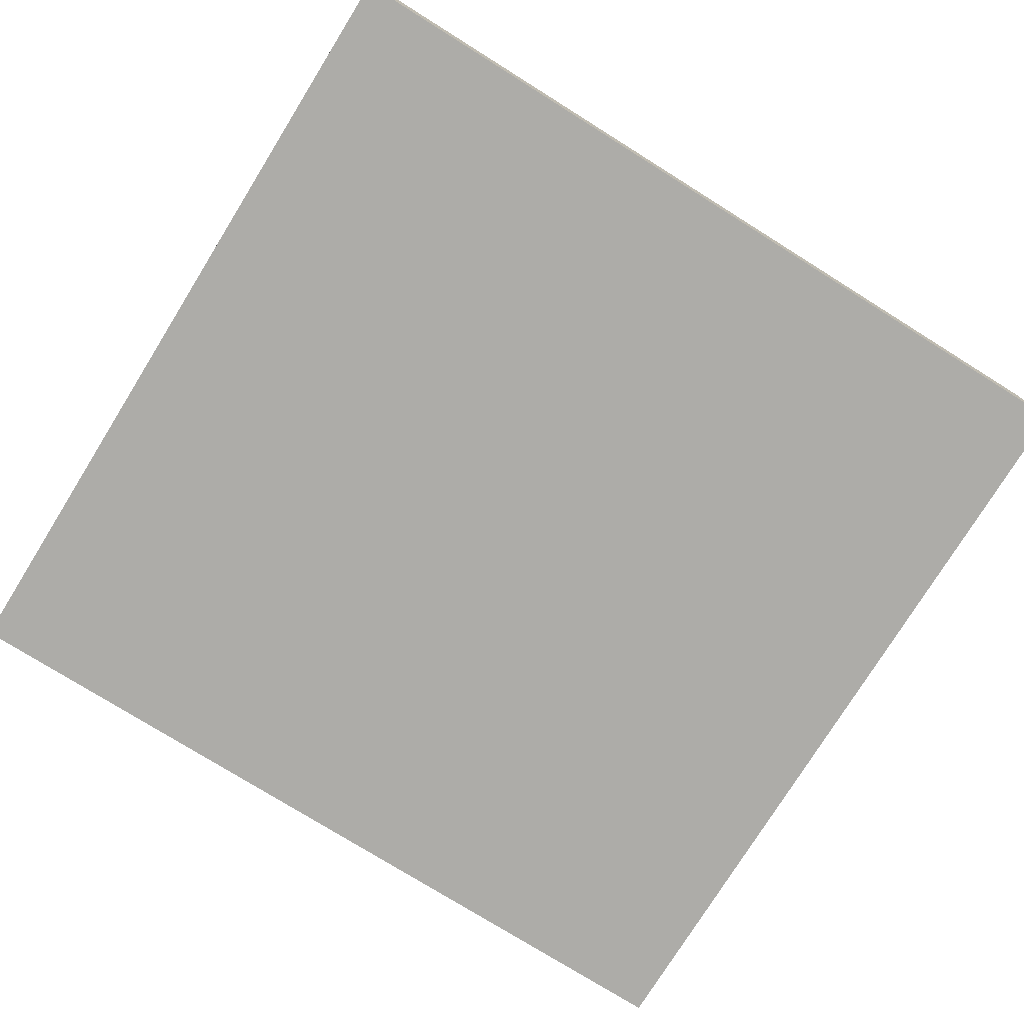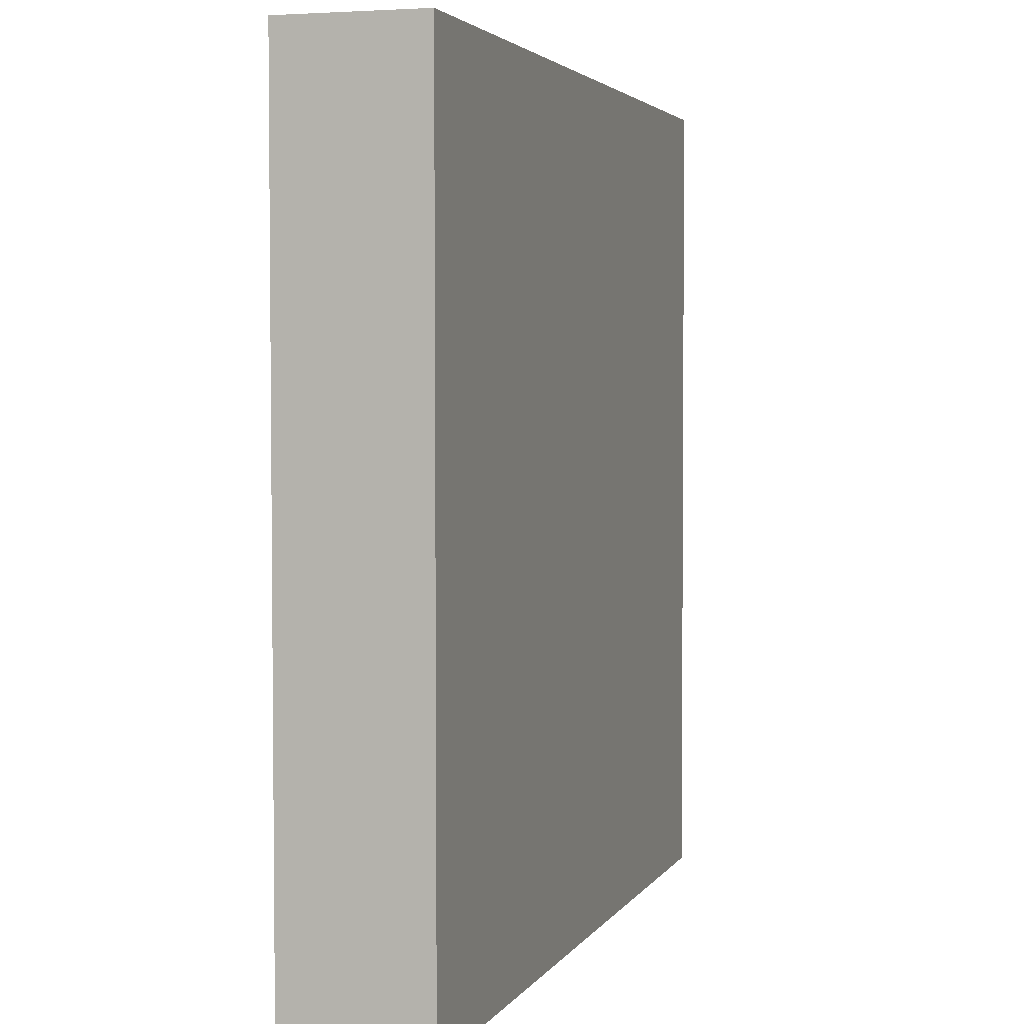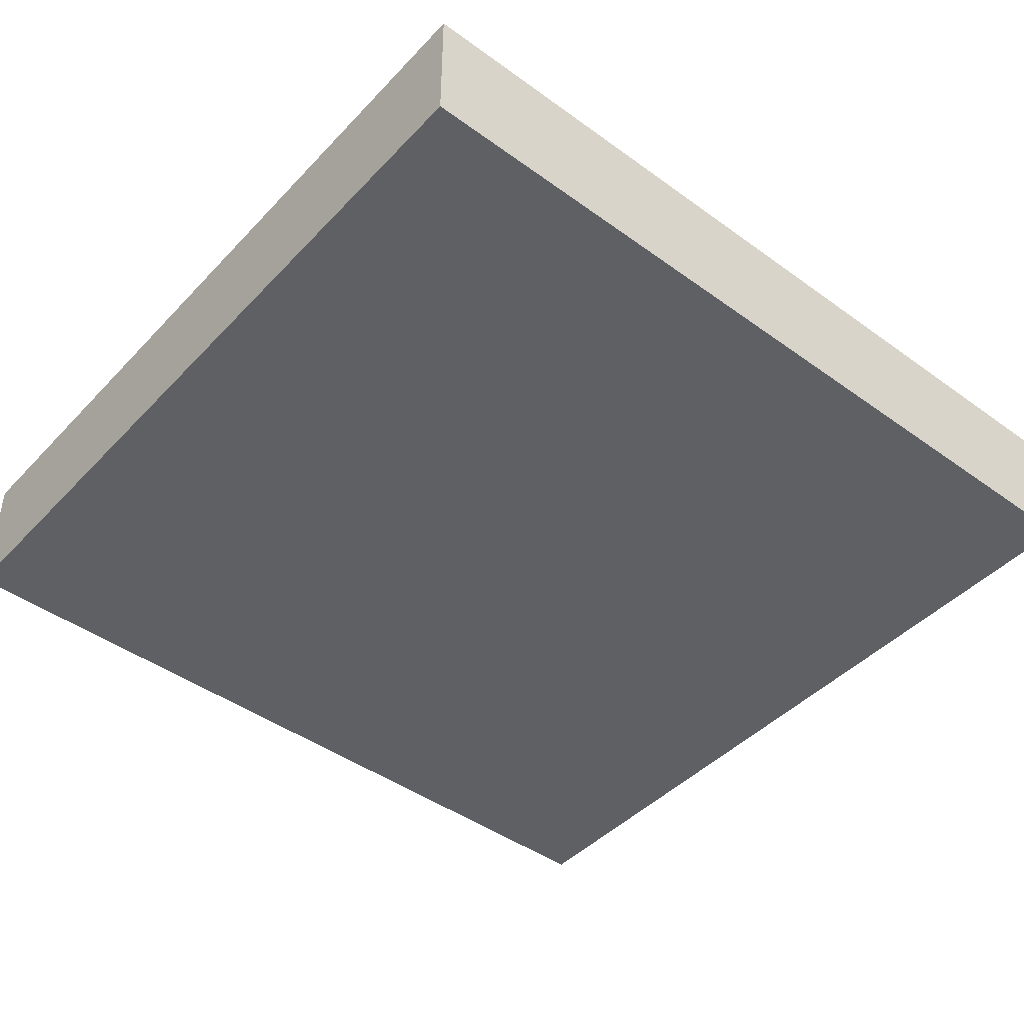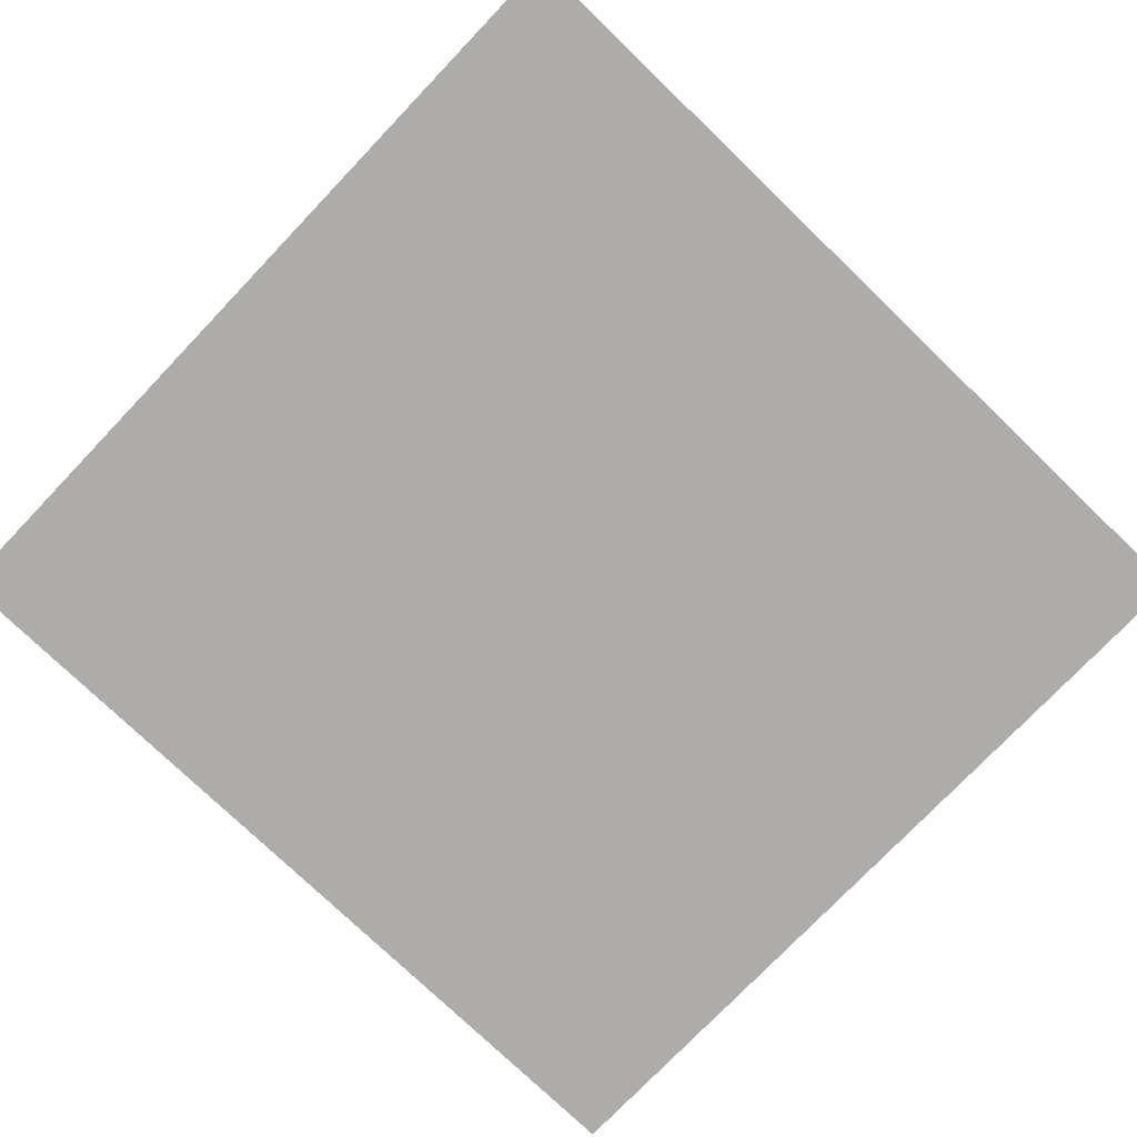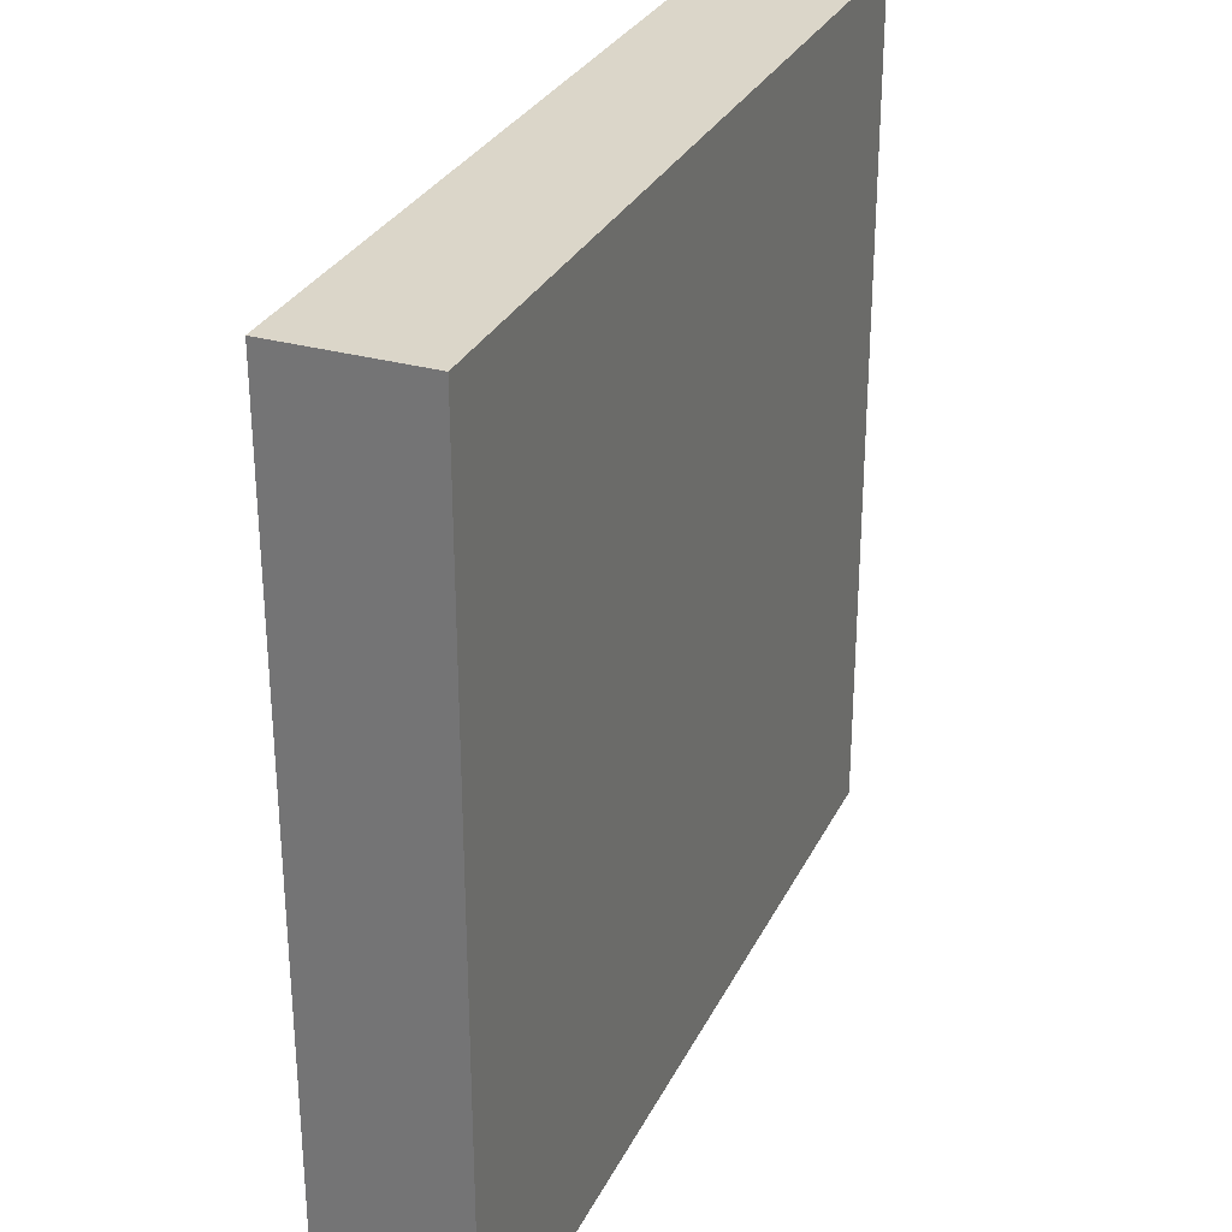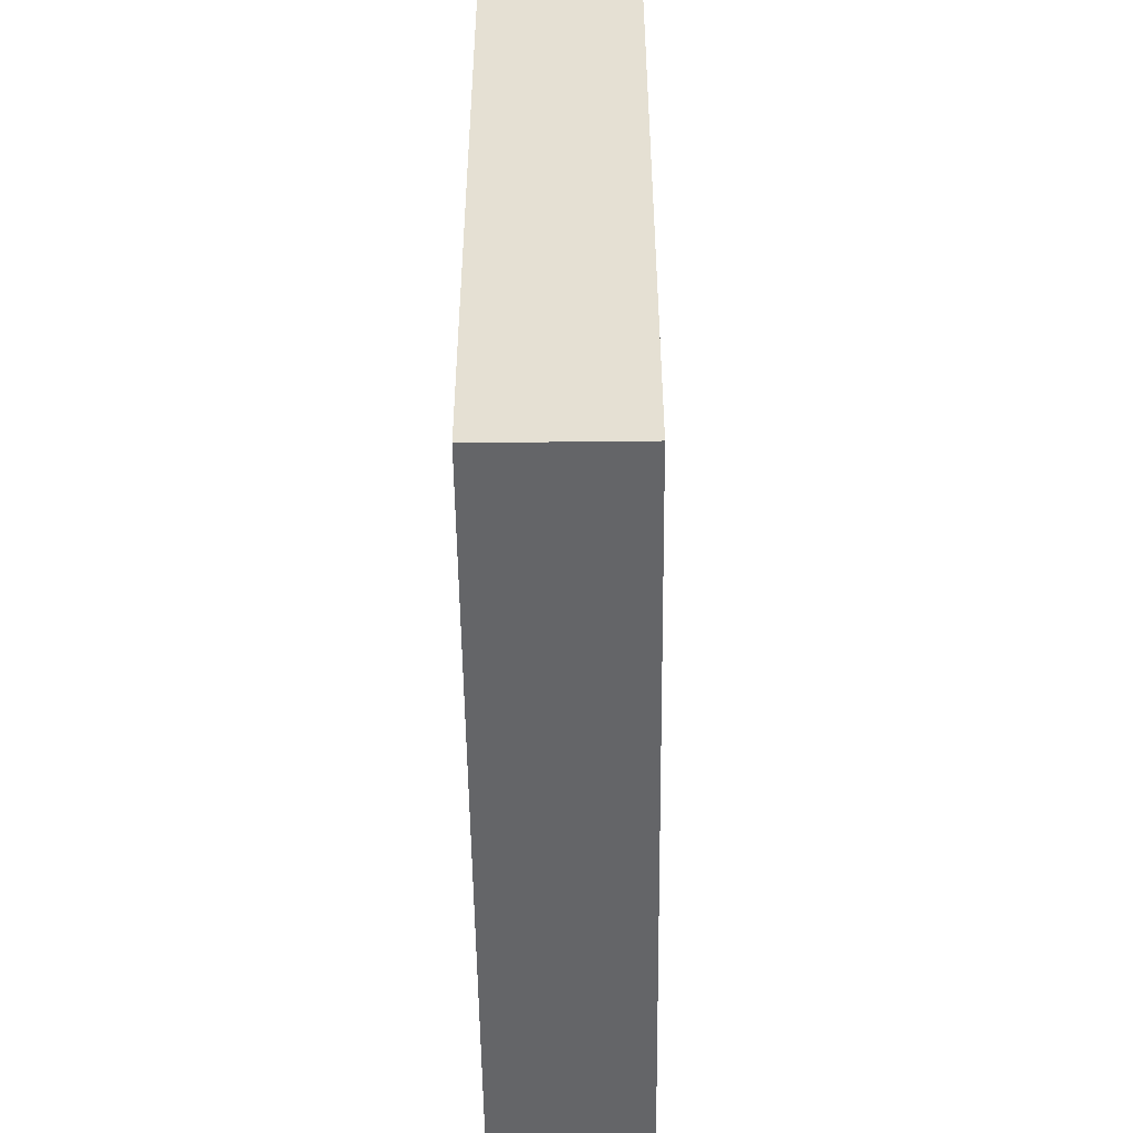
<metadata>
{"format":"obj","ext":"obj","renderer":"f3d","projection":"perspective","resolution":1024,"background":"white","views":[{"elev":-76.7,"azim":-31.9,"up":"+Y"},{"elev":3.3,"azim":-73.1,"up":"+Z"},{"elev":-44.5,"azim":140.0,"up":"+Y"},{"elev":-76.6,"azim":136.2,"up":"+Y"},{"elev":29.9,"azim":-67.7,"up":"+Z"},{"elev":-51.5,"azim":-89.3,"up":"+Z"}]}
</metadata>
<code>
g default
v -0.7364 0.003909 0.6736
v 0.6703 0.003925 0.6718
v -0.7364 0.228 0.6737
v 0.6703 0.228 0.6718
v -0.7345 0.2275 -0.6731
v 0.6722 0.2276 -0.675
v -0.7345 0.003465 -0.6732
v 0.6722 0.00348 -0.675
g Testing:Testing14:Testing2:Testing14:pCube3 Testing:Testing14:Testing2:pasted__group1 Testing:Testing14:Testing2:group6 Testing:Testing14:group2
f 1 2 3
f 3 2 4
f 3 4 5
f 5 4 6
f 5 6 7
f 7 6 8
f 7 8 1
f 1 8 2
f 2 8 4
f 4 8 6
f 7 1 5
f 5 1 3

</code>
